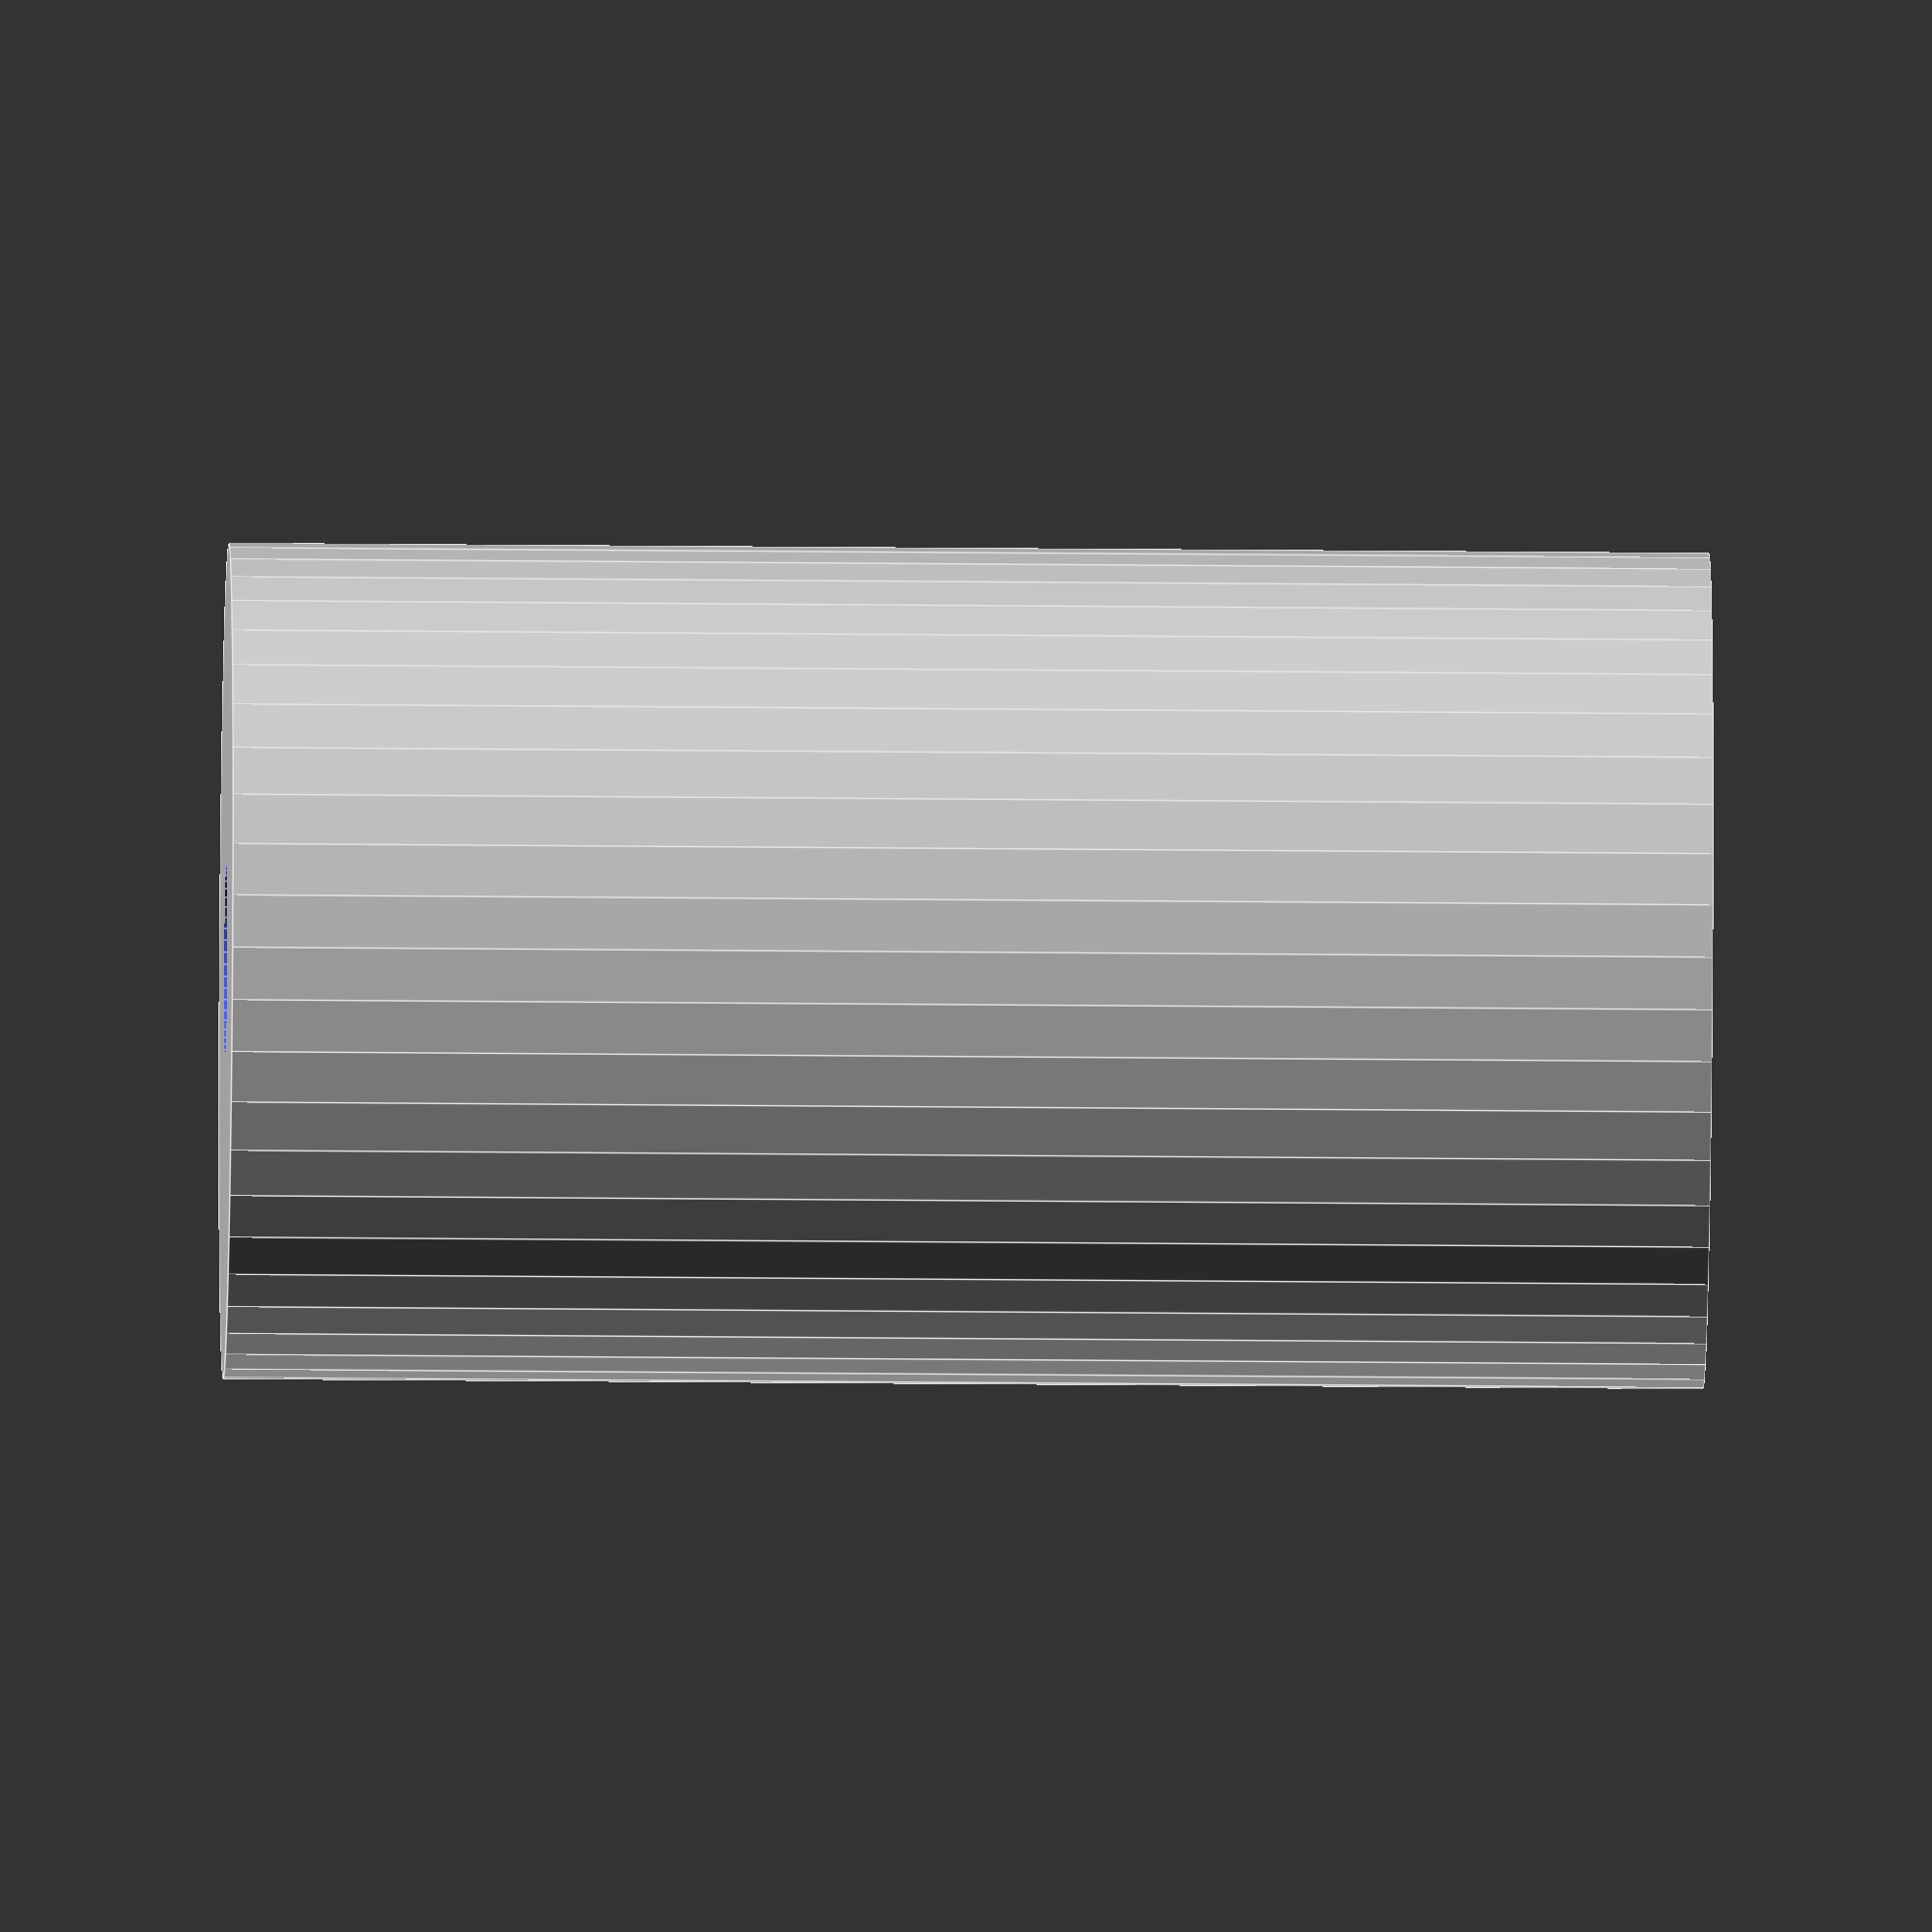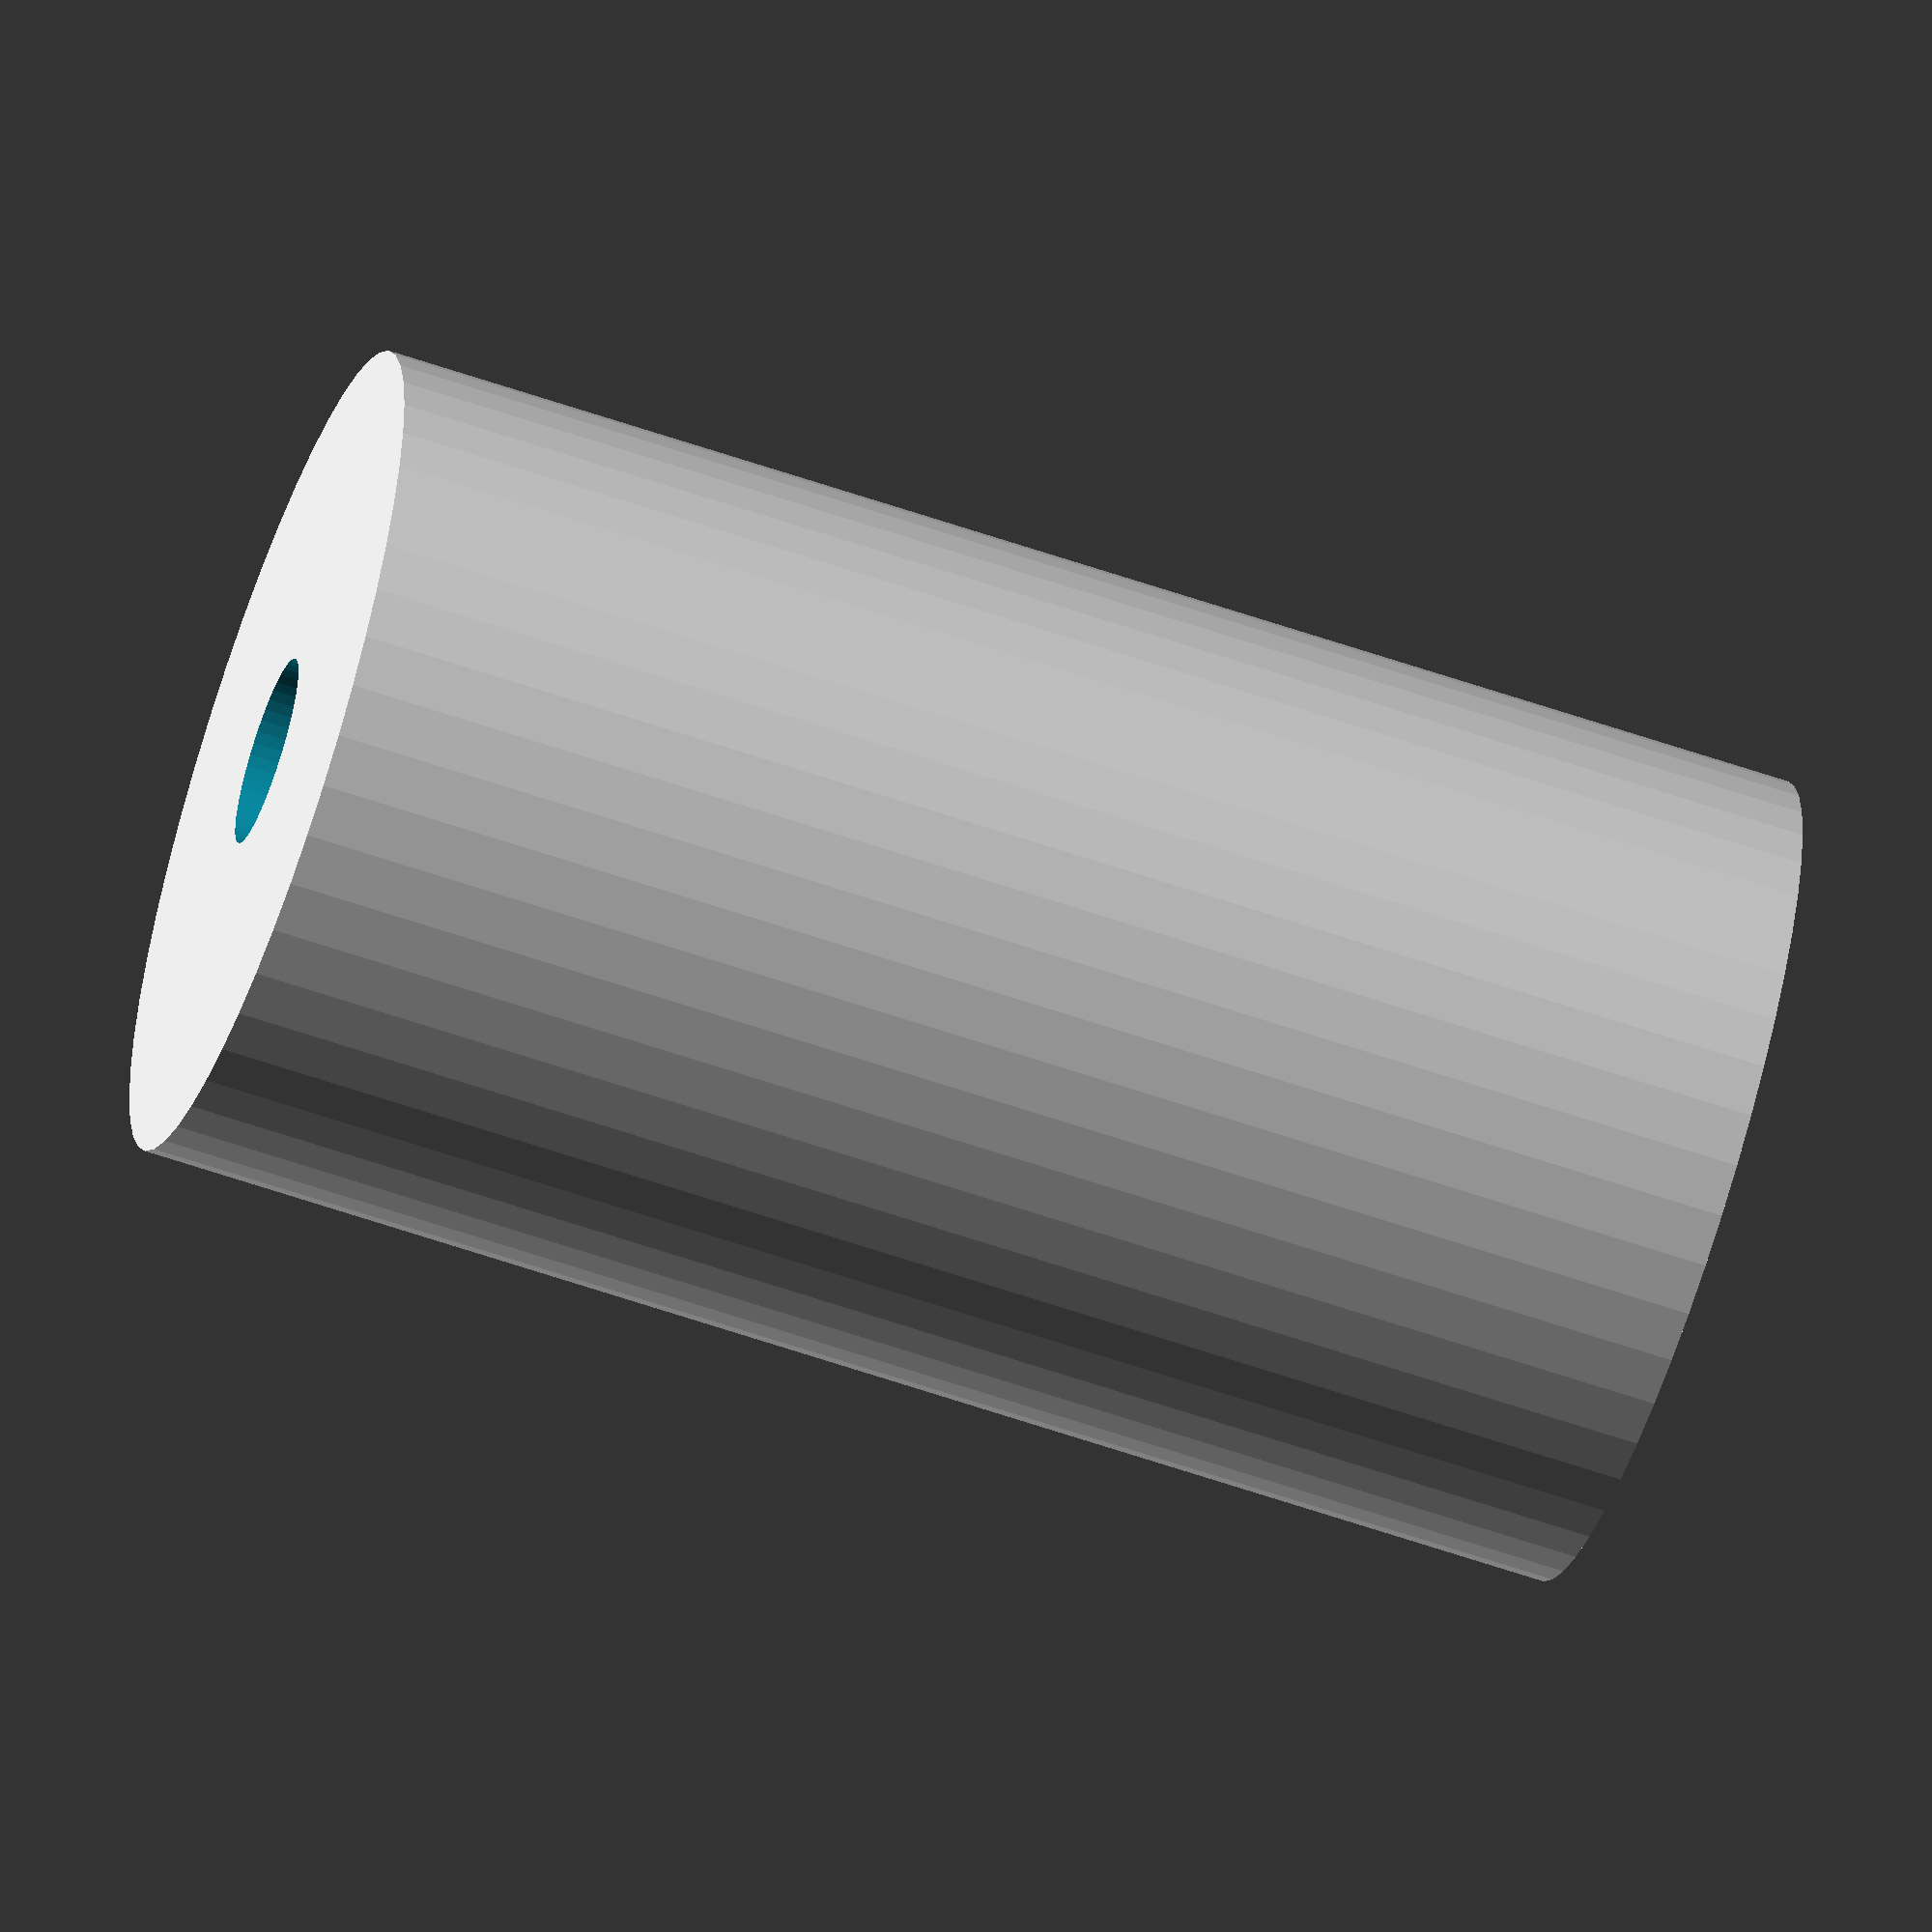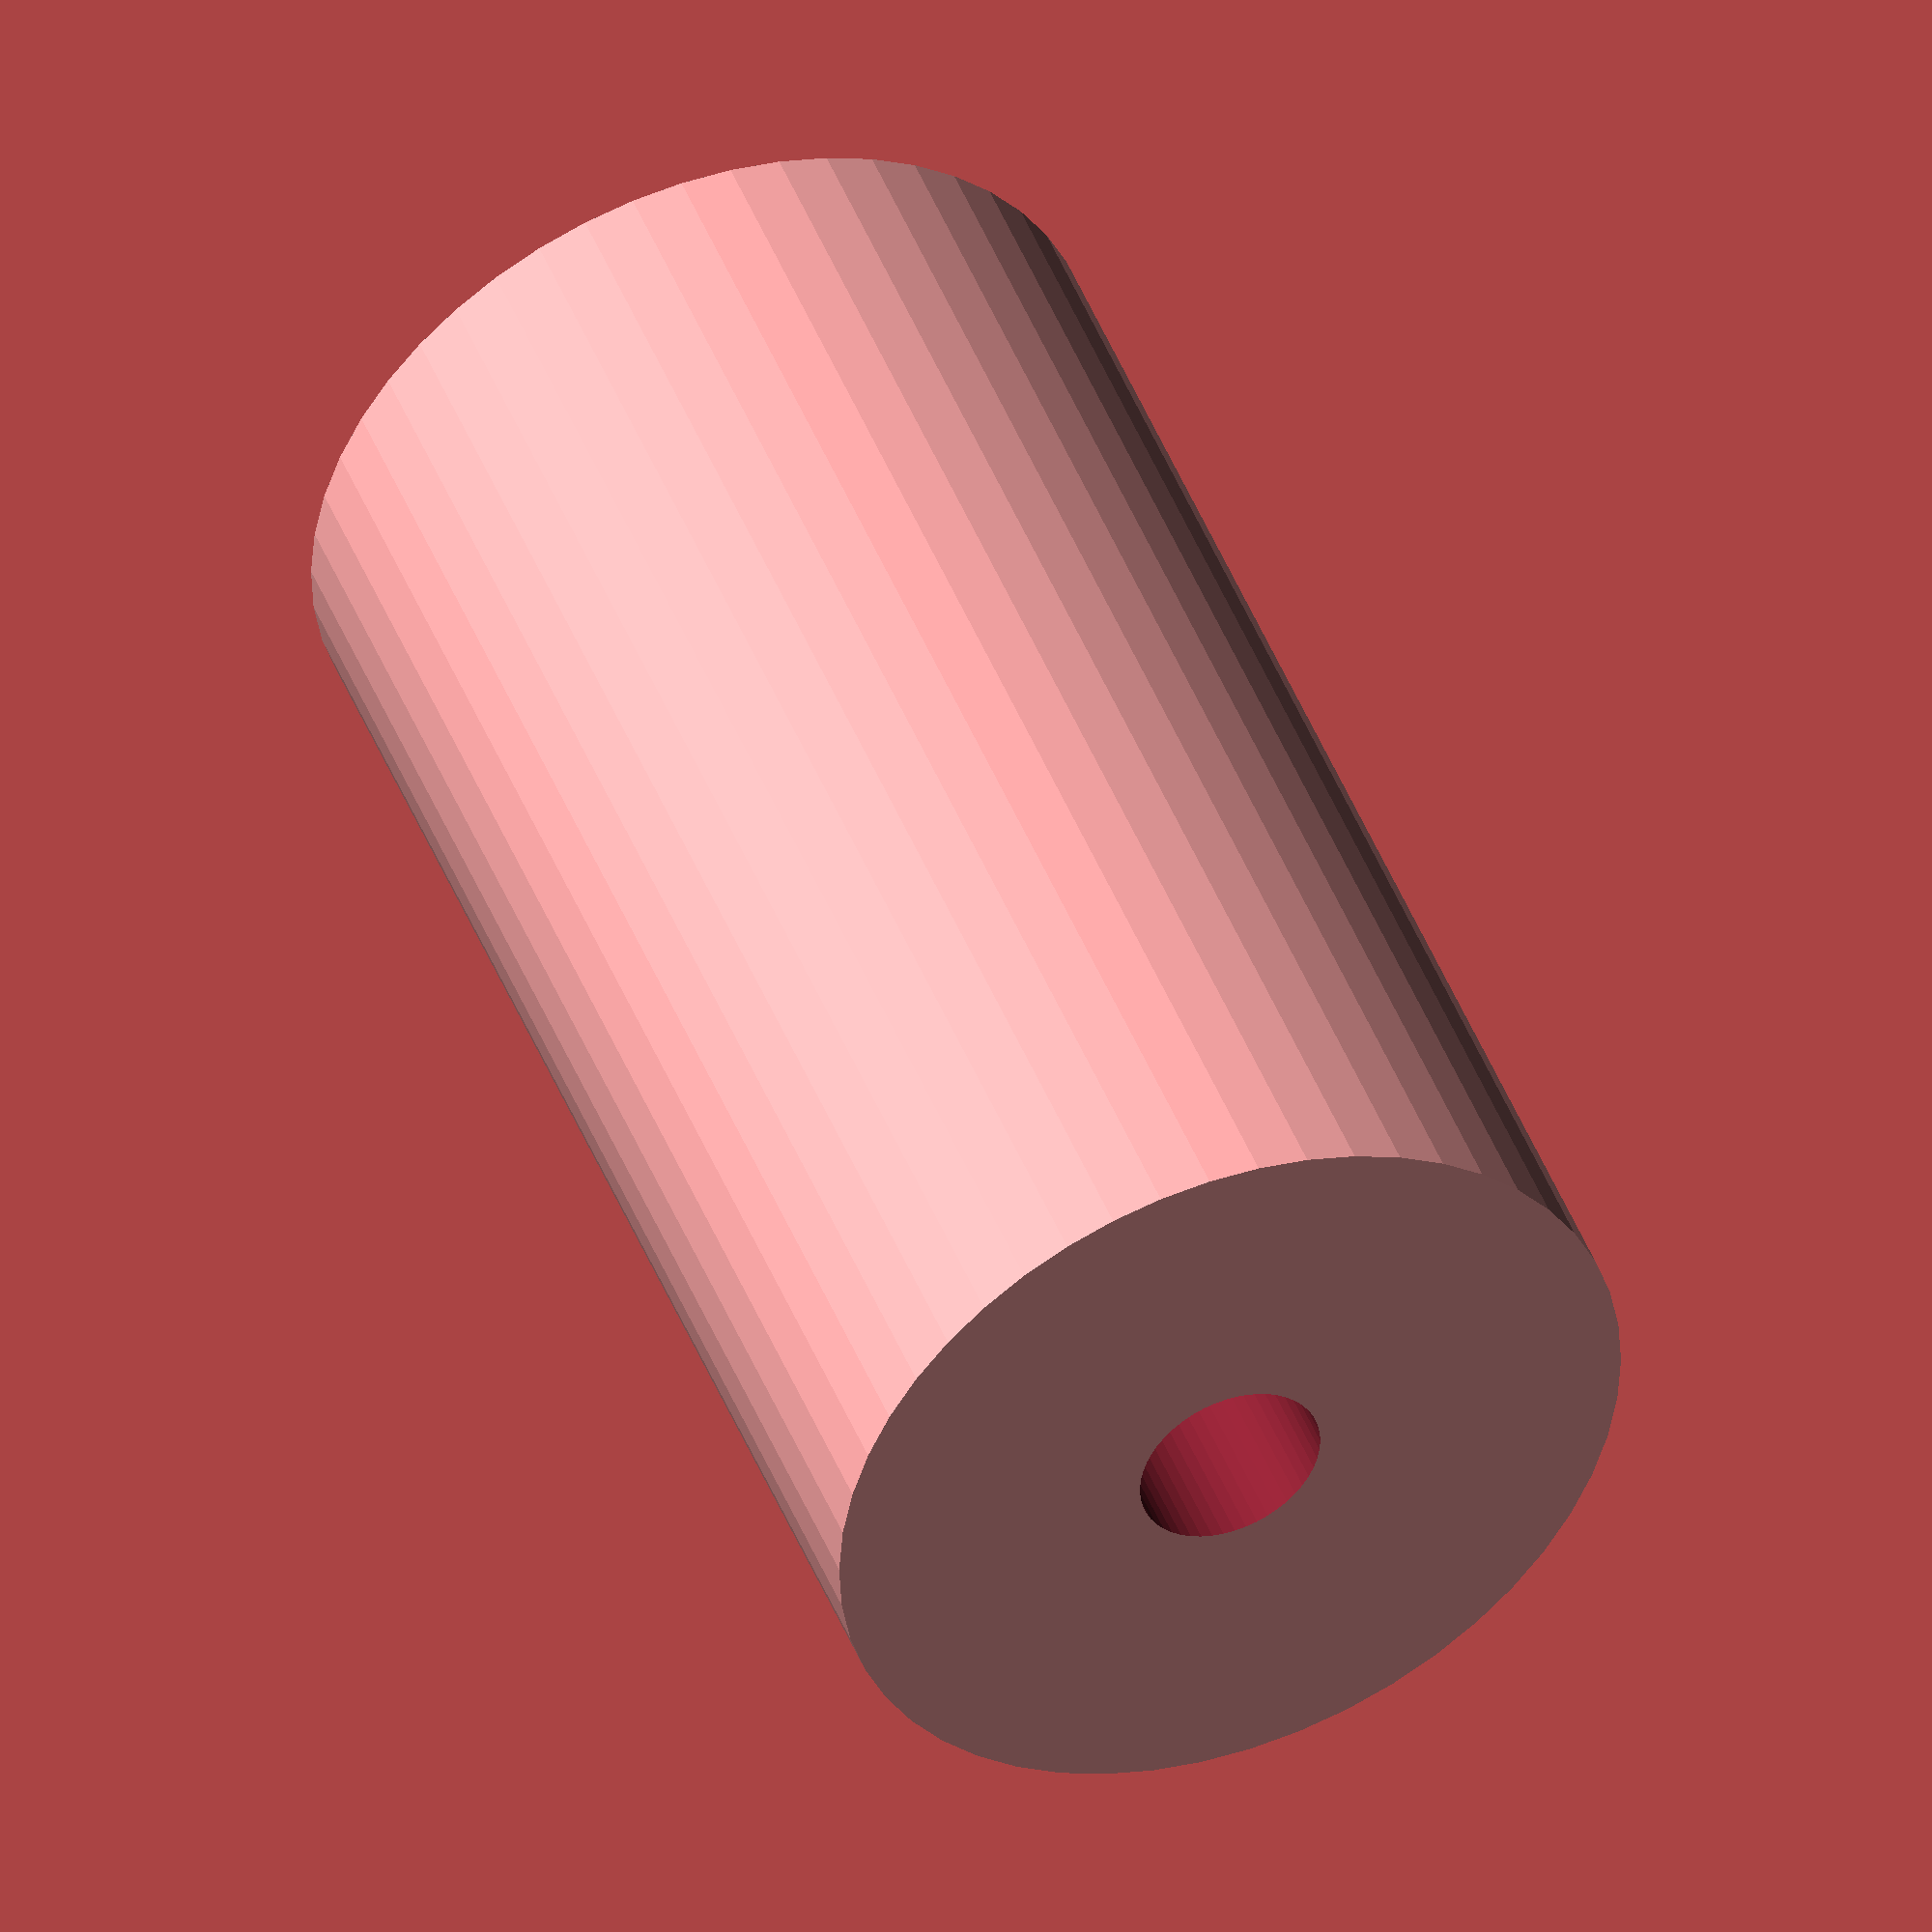
<openscad>
$fn = 50;


difference() {
	union() {
		translate(v = [0, 0, -34.5000000000]) {
			cylinder(h = 69, r = 19.5000000000);
		}
	}
	union() {
		translate(v = [0, 0, -100.0000000000]) {
			cylinder(h = 200, r = 4.5000000000);
		}
	}
}
</openscad>
<views>
elev=202.8 azim=346.3 roll=271.0 proj=o view=edges
elev=242.1 azim=200.7 roll=289.2 proj=o view=solid
elev=313.8 azim=303.0 roll=339.1 proj=o view=wireframe
</views>
